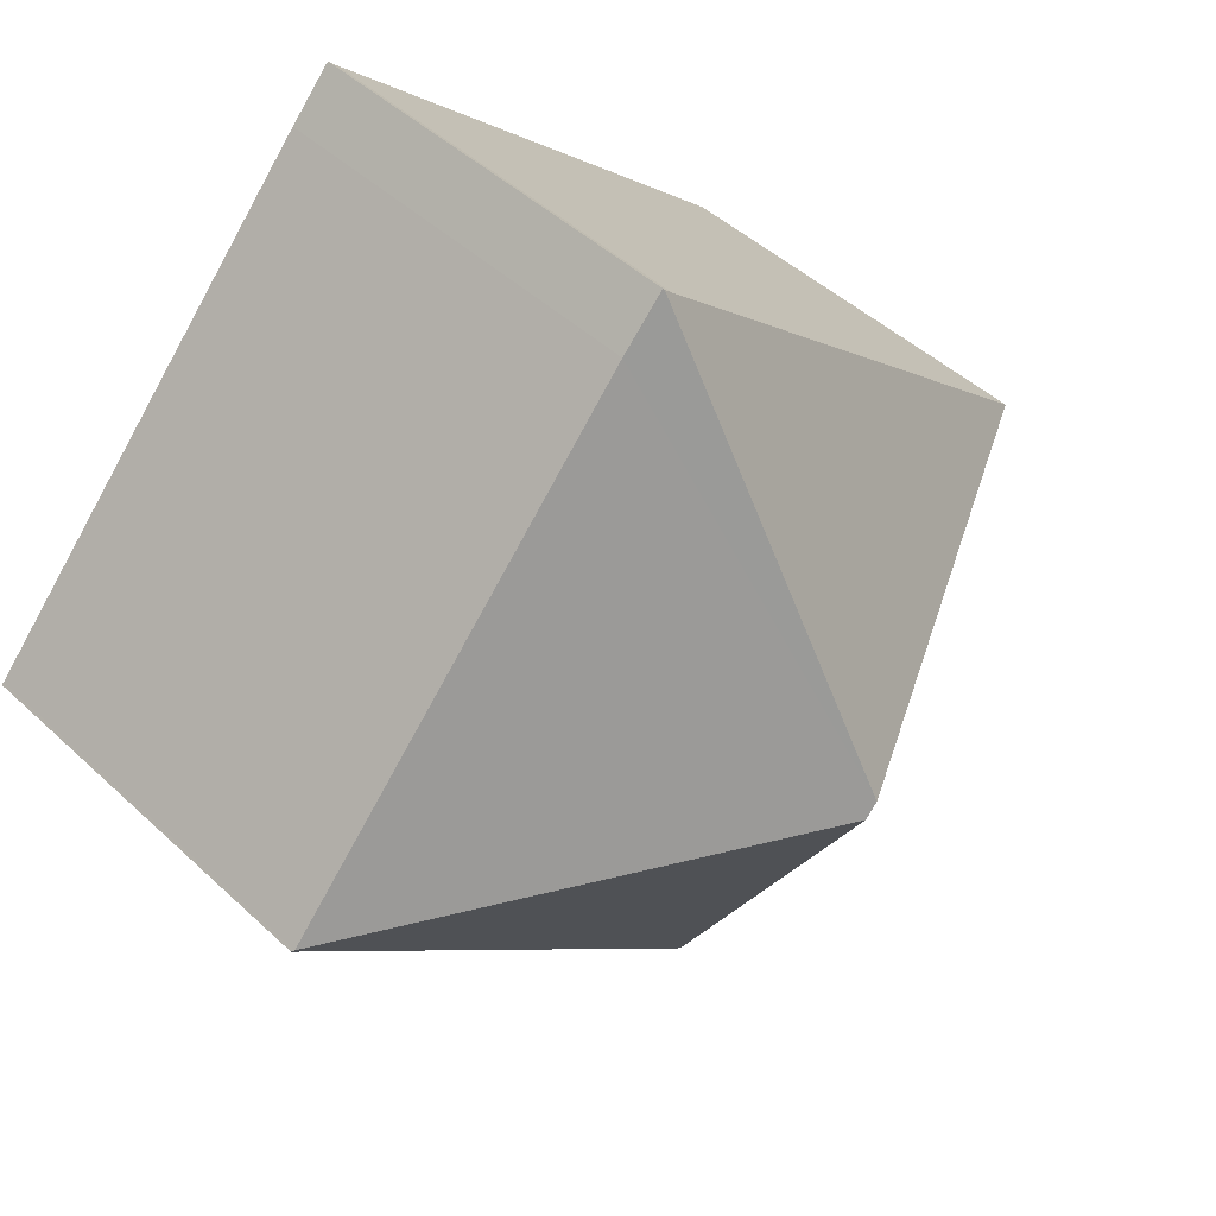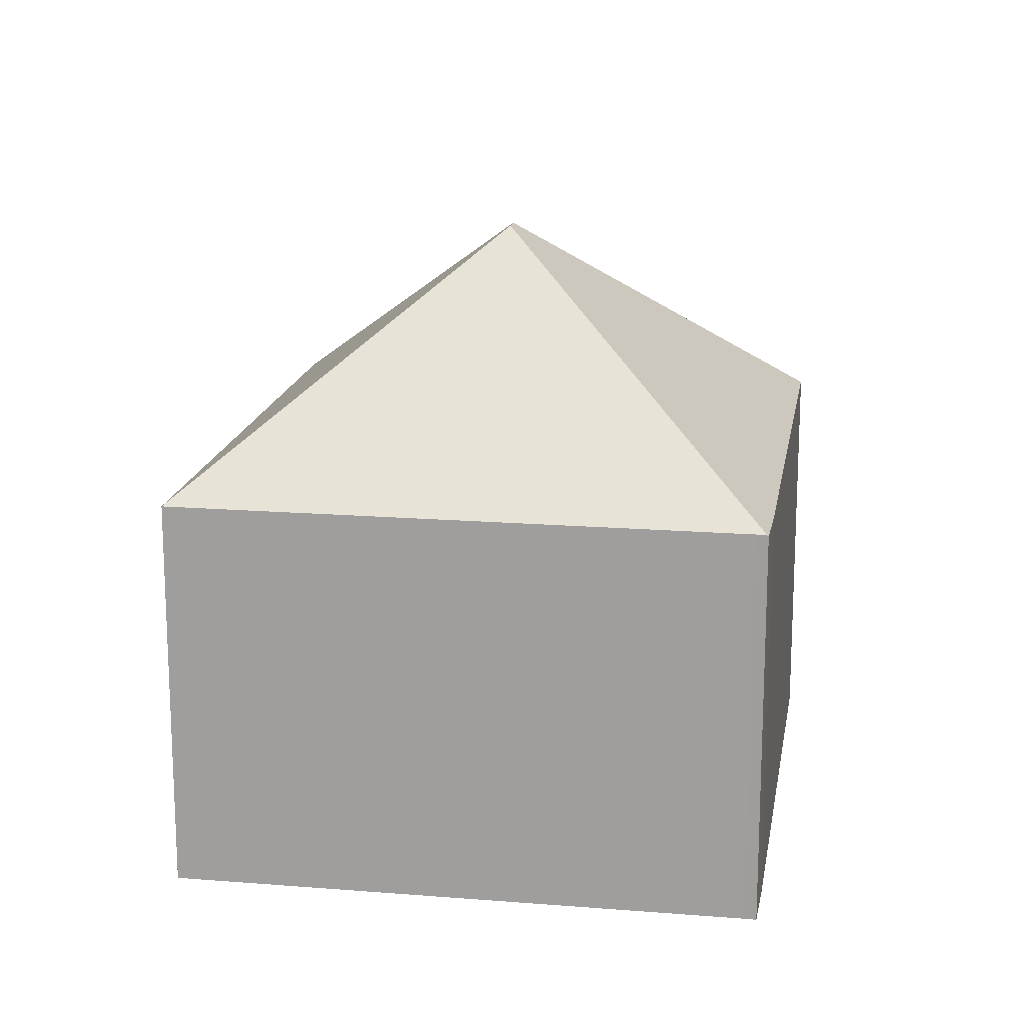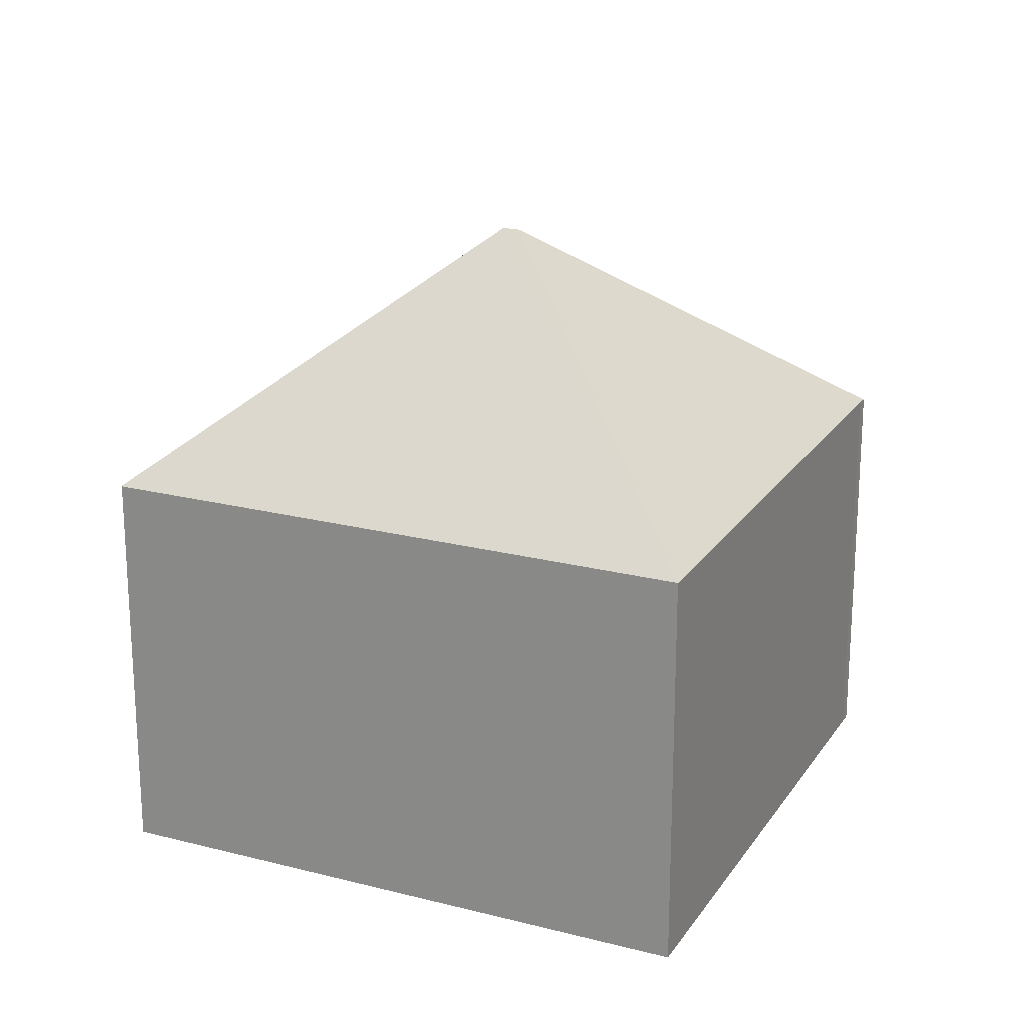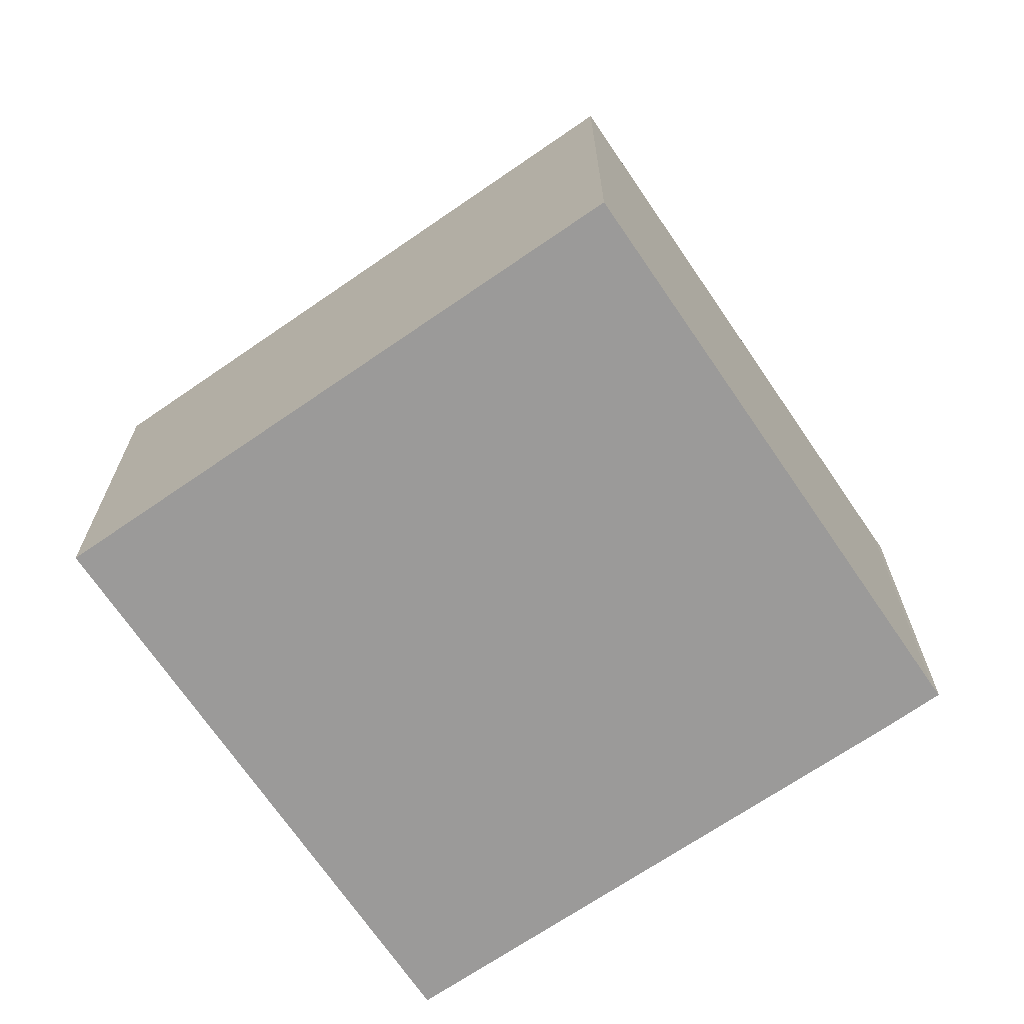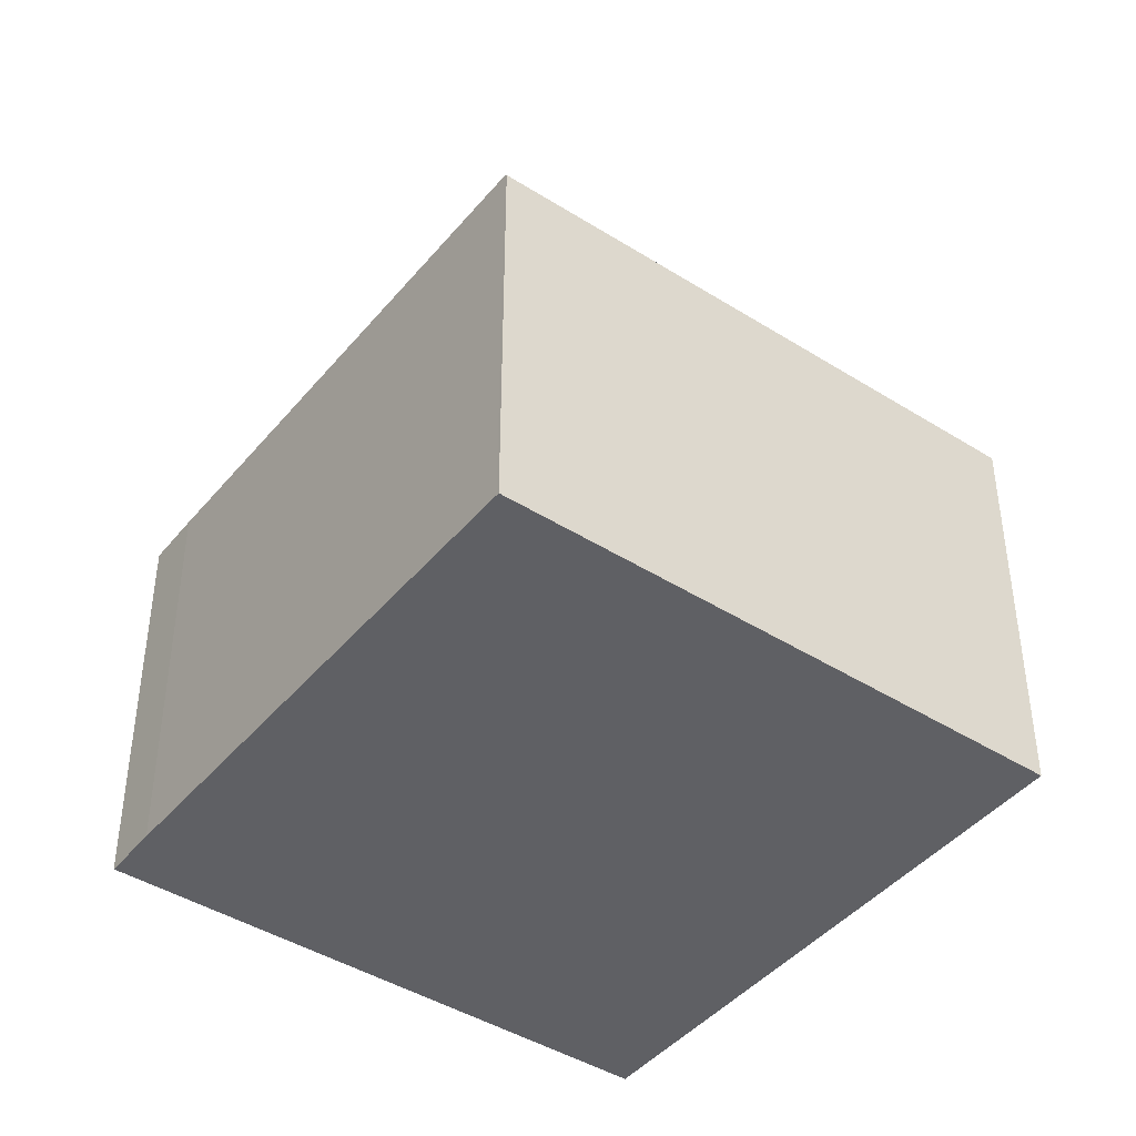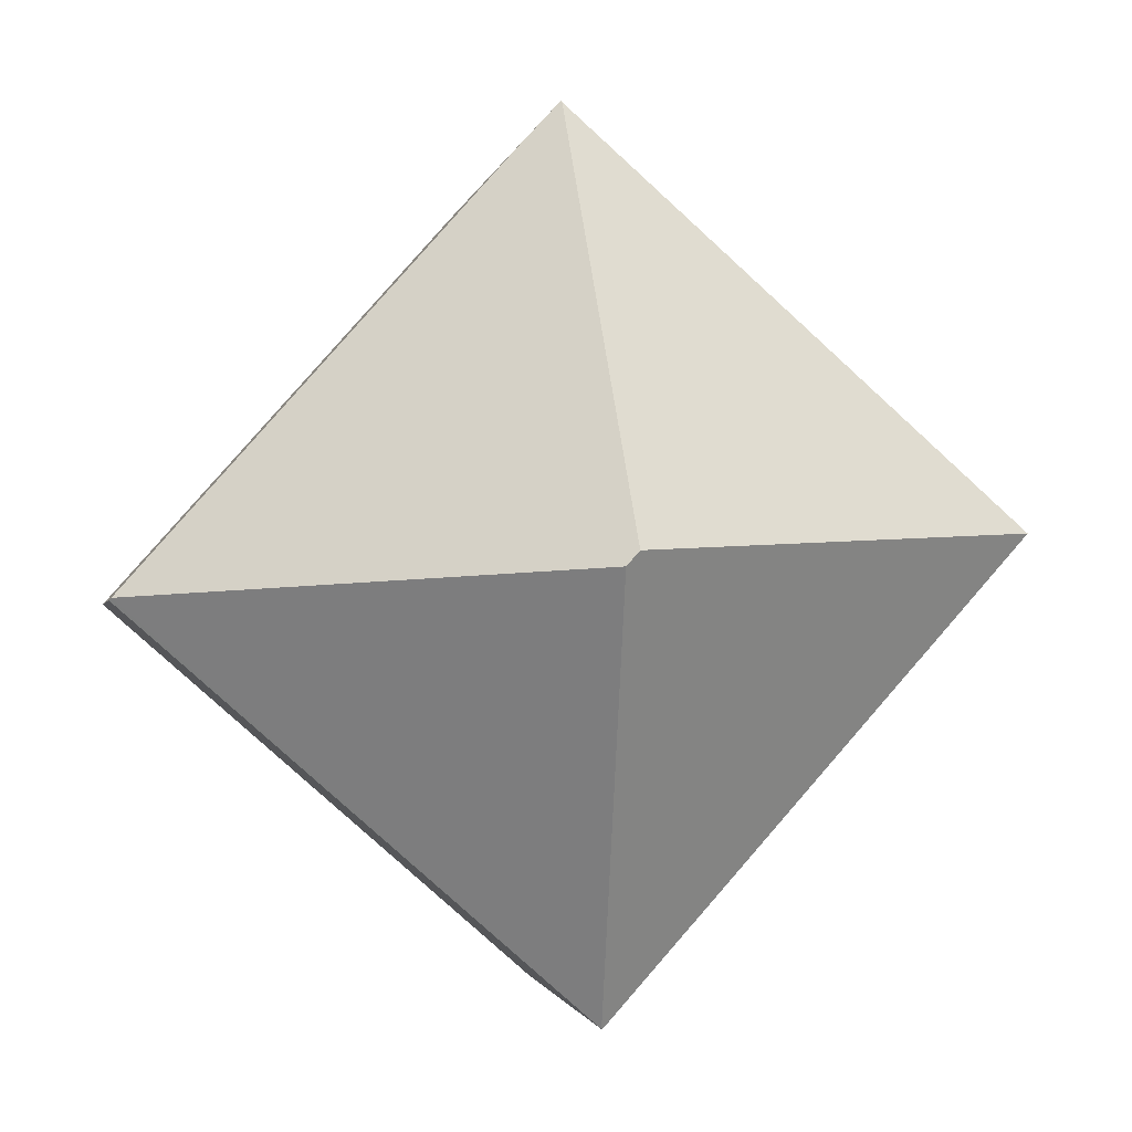
<metadata>
{"format":"obj","ext":"obj","renderer":"f3d","projection":"perspective","resolution":1024,"background":"white","views":[{"elev":46.0,"azim":136.8,"up":"+Z"},{"elev":16.9,"azim":-32.2,"up":"+Y"},{"elev":21.0,"azim":-107.0,"up":"+Y"},{"elev":-69.5,"azim":-97.2,"up":"+Y"},{"elev":-43.2,"azim":101.9,"up":"+Y"},{"elev":-1.3,"azim":169.8,"up":"+Z"}]}
</metadata>
<code>
v  8.663 7.083 6.197
v  7.91 7.11 6.986
v  7.926 7.093 7.001
v  7.478 11.28 -0.435
v  15.12 7.137 -1.107
v  7.693 11.28 -0.674
v  7.772 7.116 6.855
v  0 7.11 4.354e-16
v  7.262 7.123 -8.073
v  15.16 7.094 -1.147
v  7.25 7.11 -8.084
v  7.926 -4.287e-16 7.001
v  8.663 -3.795e-16 6.197
v  15.12 6.778e-17 -1.107
v  15.16 7.023e-17 -1.147
v  7.262 4.943e-16 -8.073
v  7.25 4.95e-16 -8.084
v  0 0 0
v  7.772 -4.197e-16 6.855
v  7.91 -4.278e-16 6.986
g defaultobject
f 1 2 3
f 2 1 4
f 4 1 5
f 4 5 6
f 4 7 2
f 7 4 8
f 9 5 10
f 5 9 6
f 8 9 11
f 9 8 6
f 6 8 4
f 12 1 3
f 1 12 13
f 13 5 1
f 5 13 14
f 5 14 10
f 10 14 15
f 10 16 9
f 16 10 15
f 16 11 9
f 11 16 17
f 17 8 11
f 8 17 18
f 8 19 7
f 19 8 18
f 19 2 7
f 2 19 3
f 3 19 12
f 12 19 20
f 14 16 15
f 16 14 13
f 12 19 13
f 19 12 20
f 16 18 17
f 18 16 13
f 18 13 19

</code>
